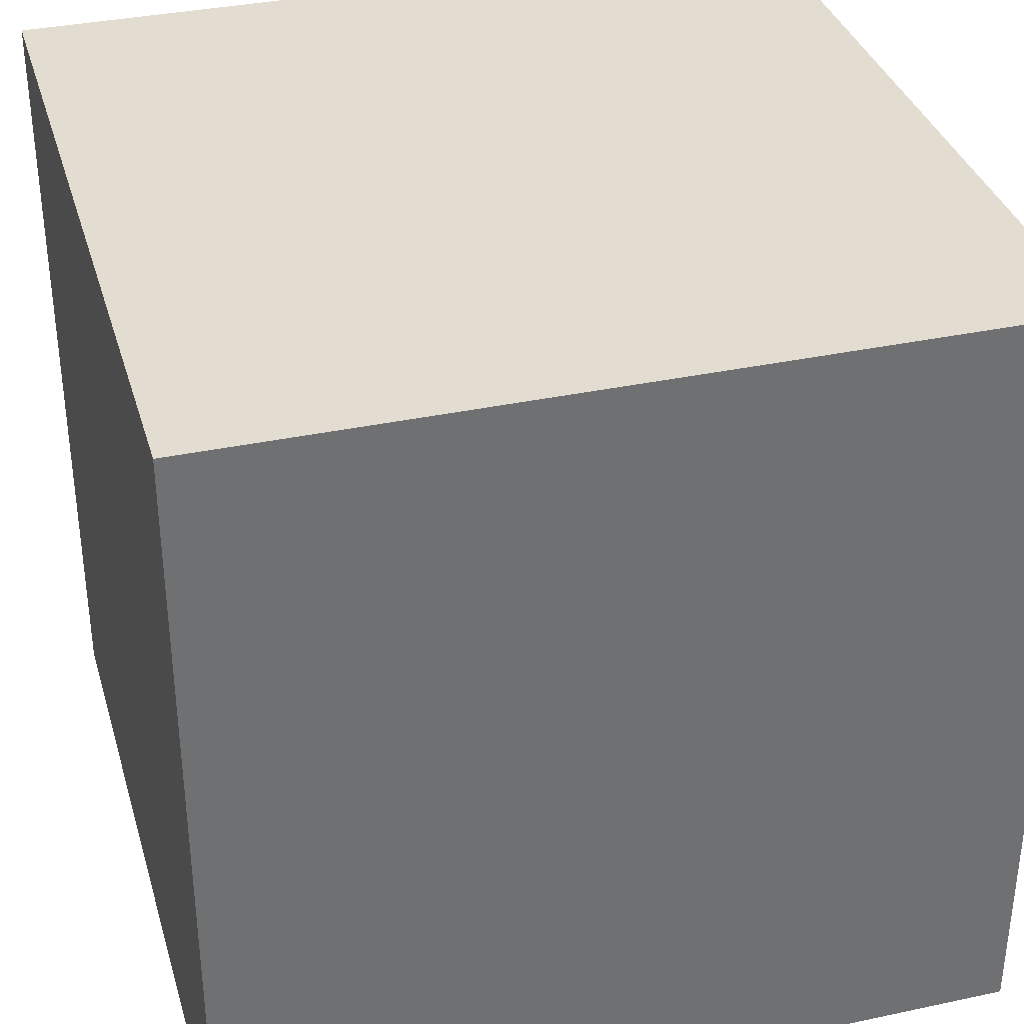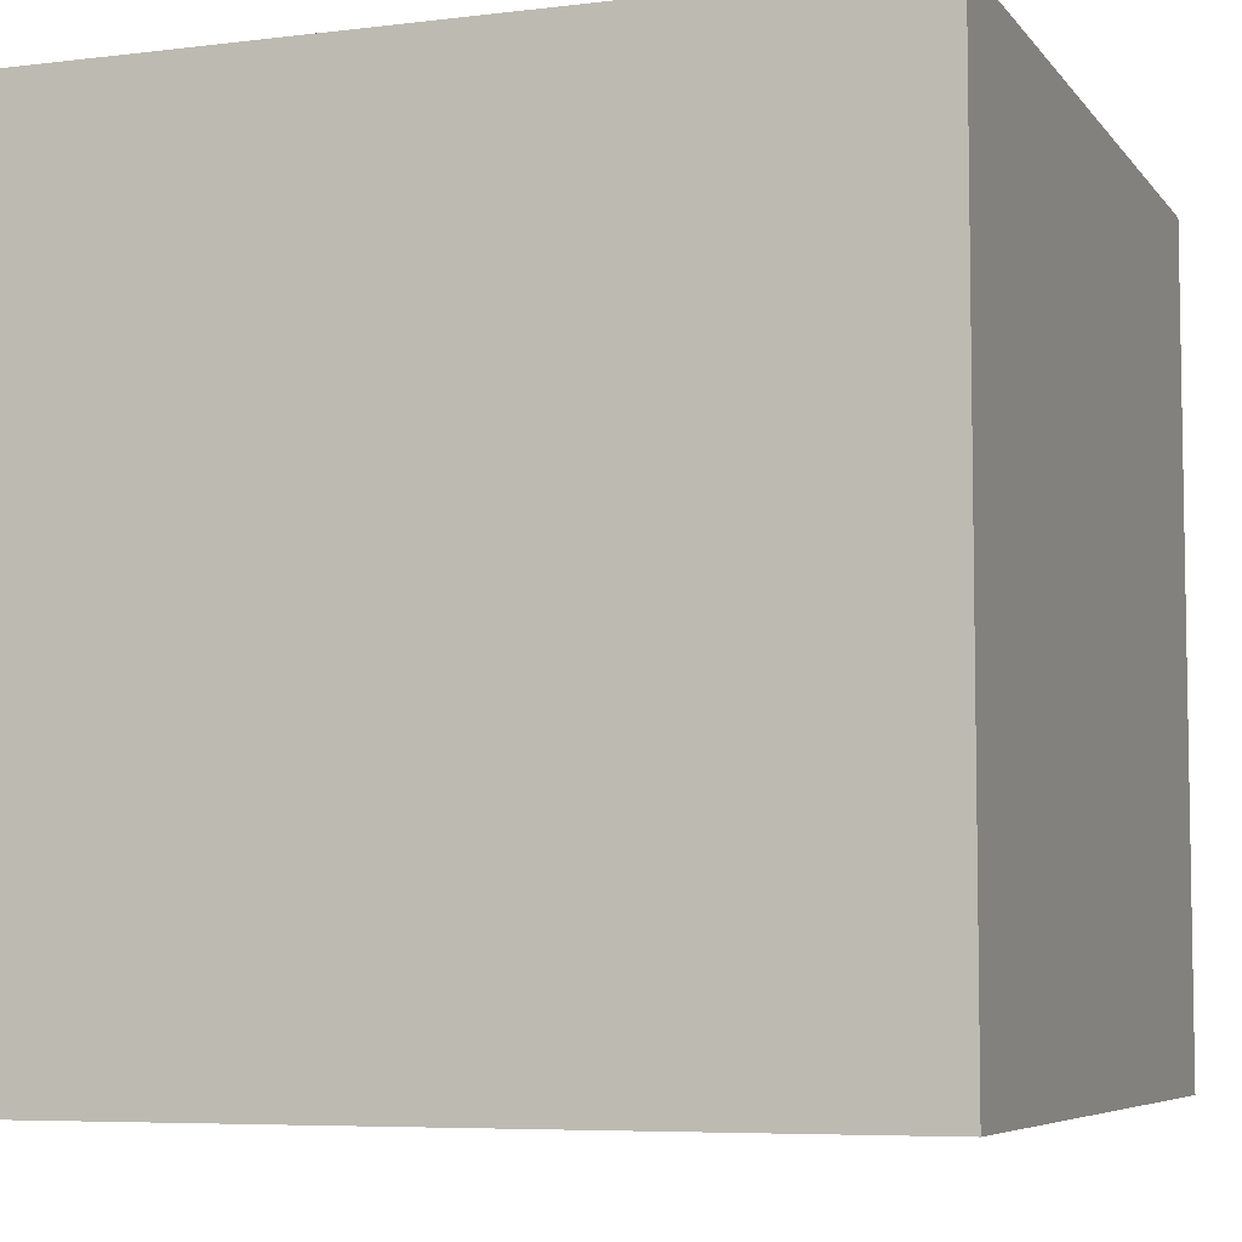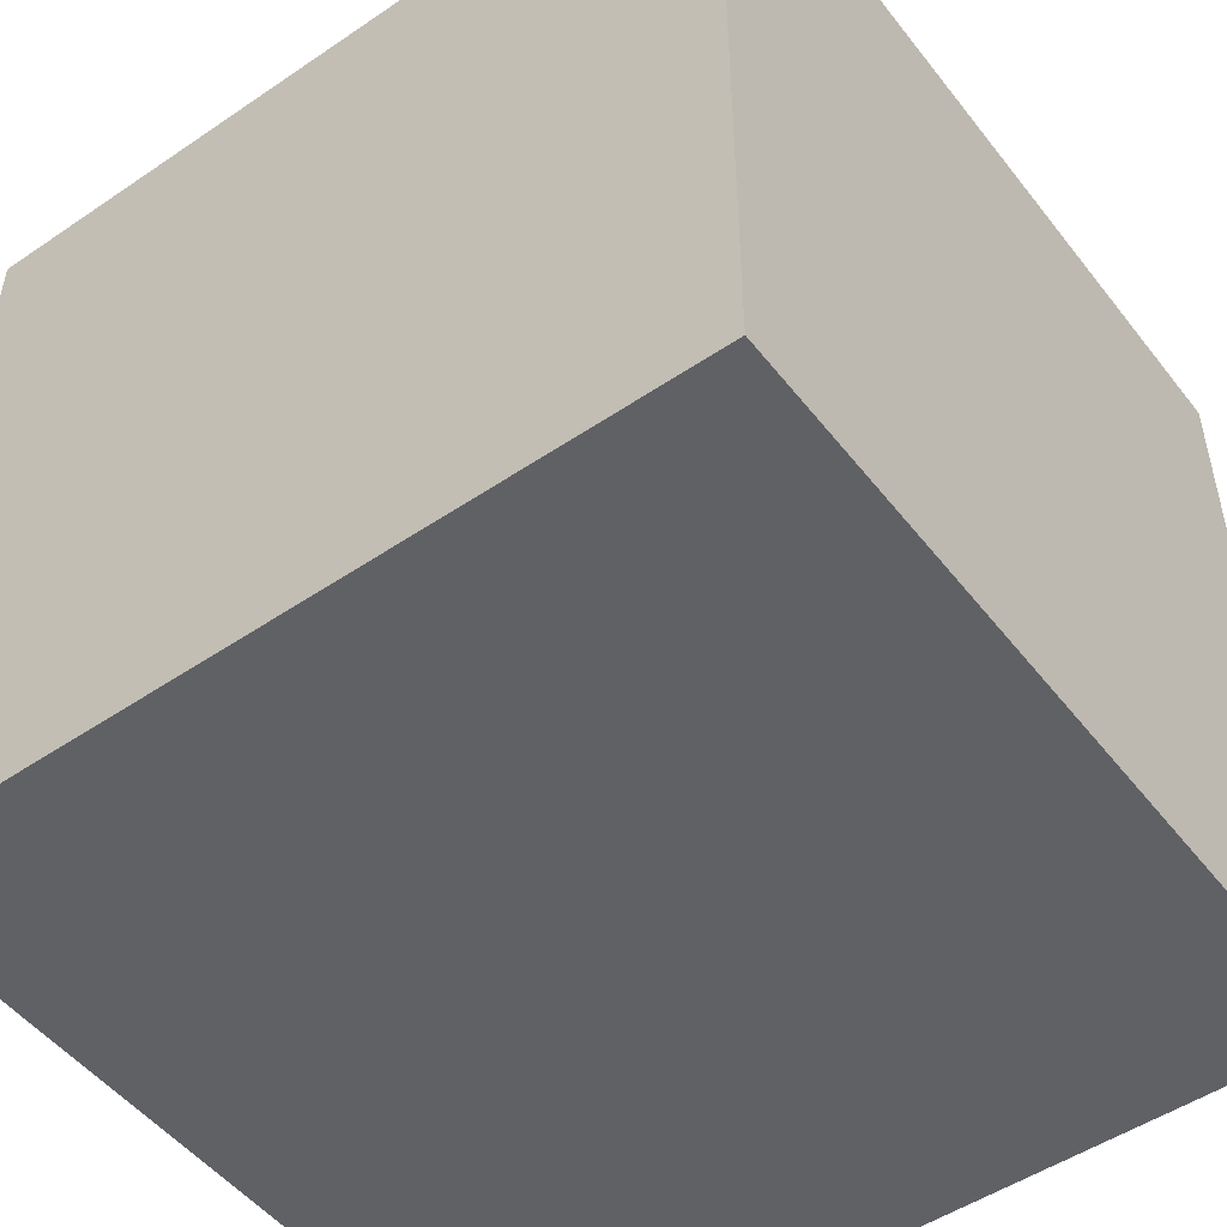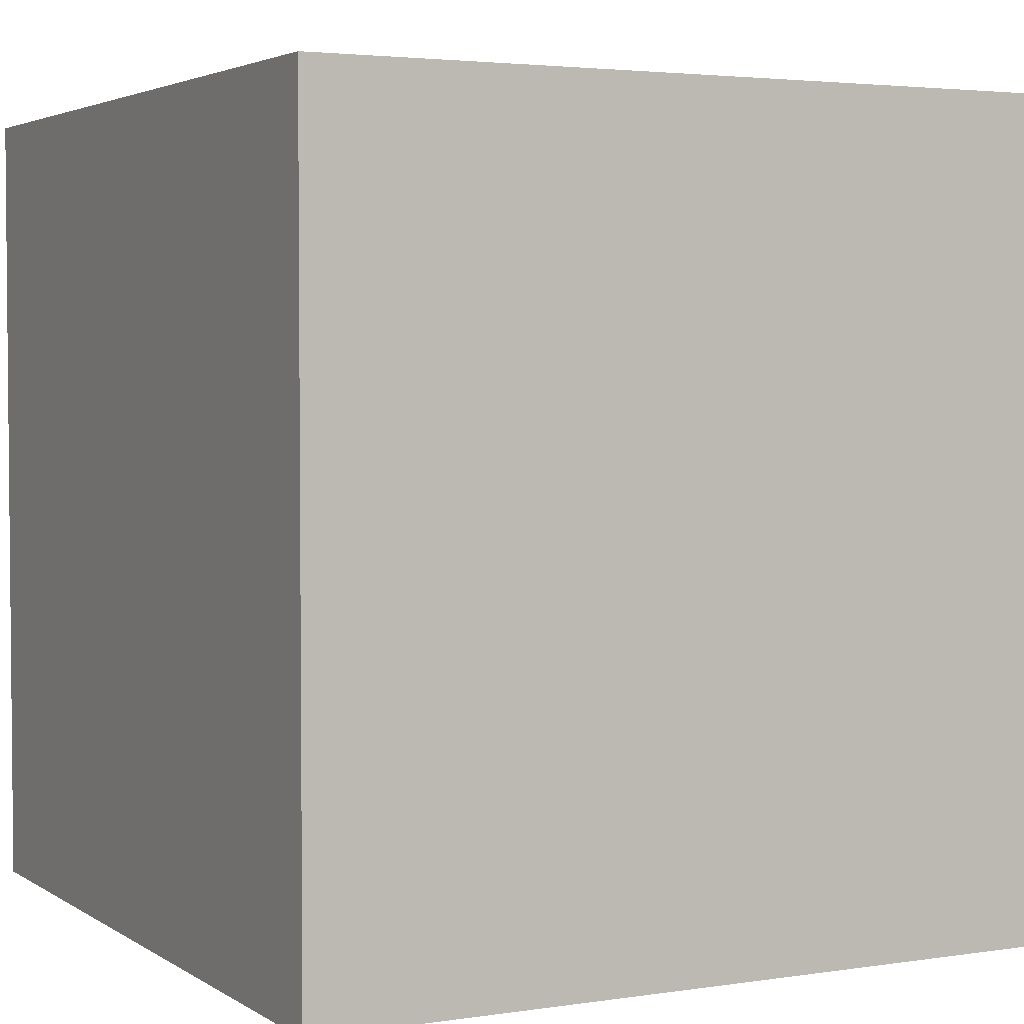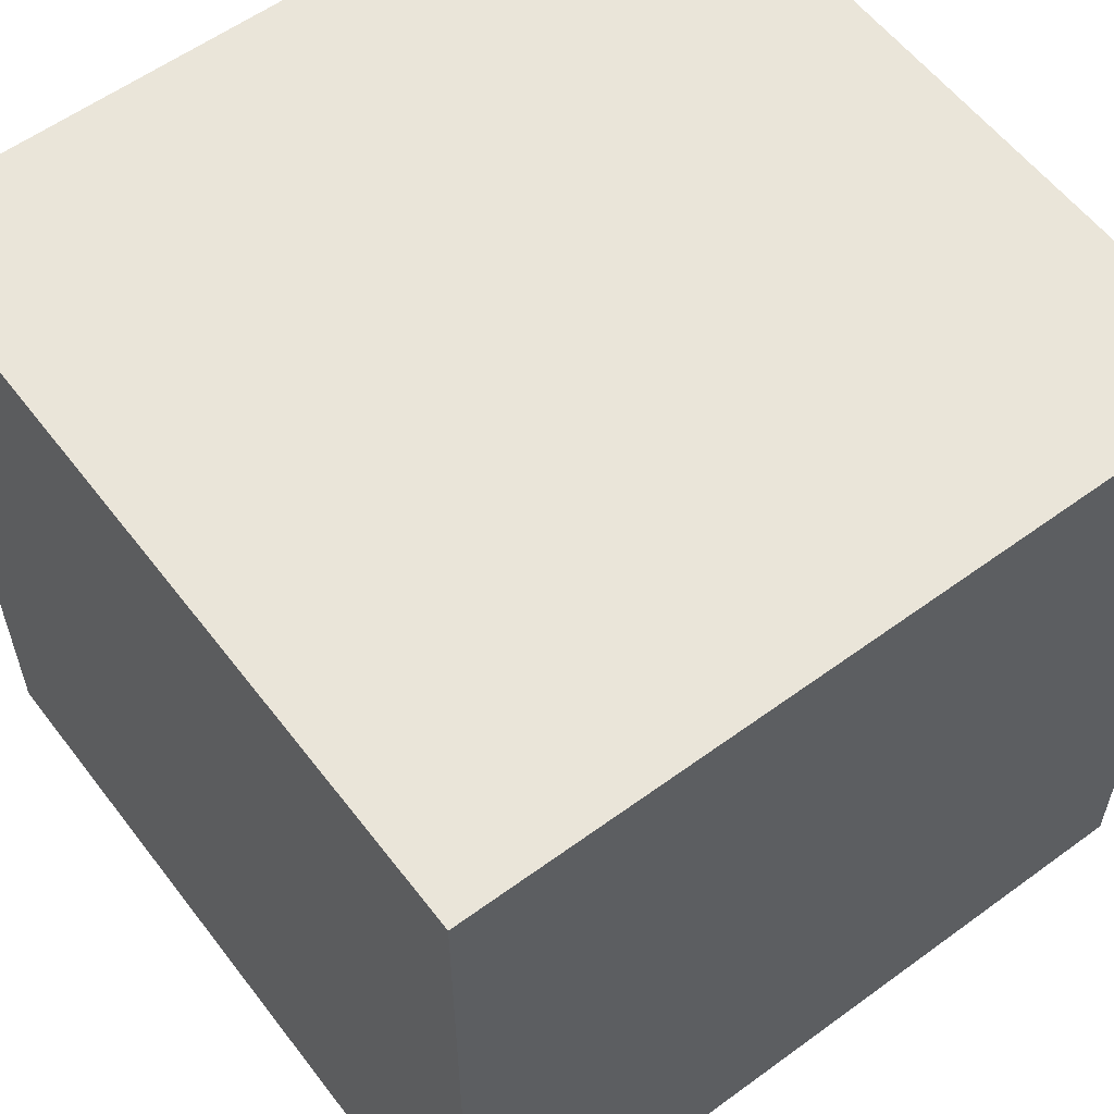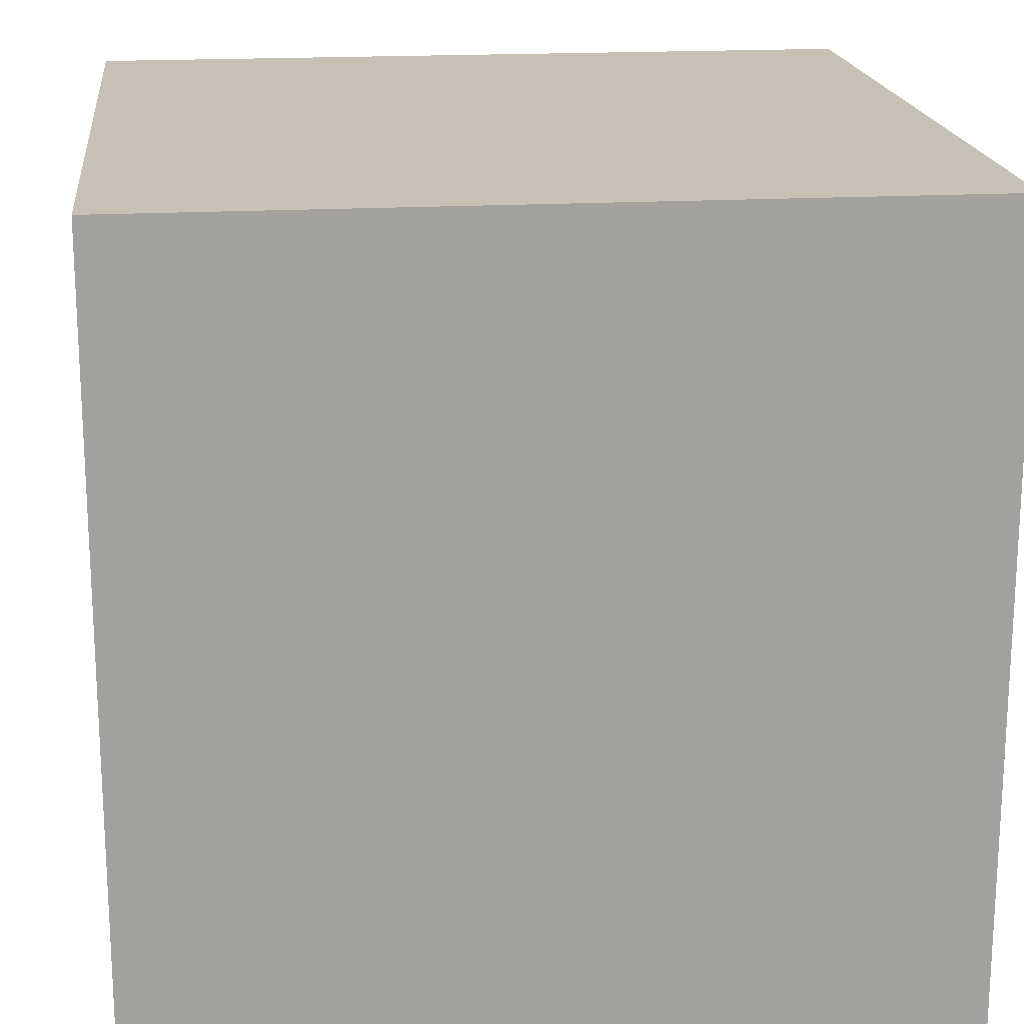
<metadata>
{"format":"obj","ext":"obj","renderer":"f3d","projection":"perspective","resolution":1024,"background":"white","views":[{"elev":35.3,"azim":164.2,"up":"+Z"},{"elev":-6.3,"azim":-69.9,"up":"+Z"},{"elev":-50.4,"azim":-143.4,"up":"+Y"},{"elev":3.3,"azim":-27.5,"up":"+Y"},{"elev":58.1,"azim":52.9,"up":"+Z"},{"elev":18.5,"azim":-6.3,"up":"+Z"}]}
</metadata>
<code>
v 0.9023 0 0.9
v 0.9023 0 -0.9
v 0.9023 1.8 -0.9
v 0.9023 1.8 0.9
v -0.9023 0 0.9
v 0.9023 0 0.9
v 0.9023 1.8 0.9
v -0.9023 1.8 0.9
v -0.9023 0 -0.9
v -0.9023 0 0.9
v -0.9023 1.8 0.9
v -0.9023 1.8 -0.9
v 0.9023 0 -0.9
v -0.9023 0 -0.9
v -0.9023 1.8 -0.9
v 0.9023 1.8 -0.9
v 0.9023 1.8 -0.9
v -0.9023 1.8 -0.9
v -0.9023 1.8 0.9
v 0.9023 1.8 0.9
v -0.9023 0 -0.9
v 0.9023 0 -0.9
v 0.9023 0 0.9
v -0.9023 0 0.9
g f314db62-e308-11ea-83f6-54bf646e7e1f
f 1 2 4
f 4 2 3
g f3238094-e308-11ea-8b75-54bf646e7e1f
f 5 6 8
f 8 6 7
g f346be66-e308-11ea-b16c-54bf646e7e1f
f 9 10 12
f 12 10 11
g f354c786-e308-11ea-b0ef-54bf646e7e1f
f 13 14 16
f 16 14 15
g f3647e1a-e308-11ea-9b43-54bf646e7e1f
f 18 19 17
f 17 19 20
g f374aa26-e308-11ea-b95f-54bf646e7e1f
f 21 22 24
f 24 22 23

</code>
